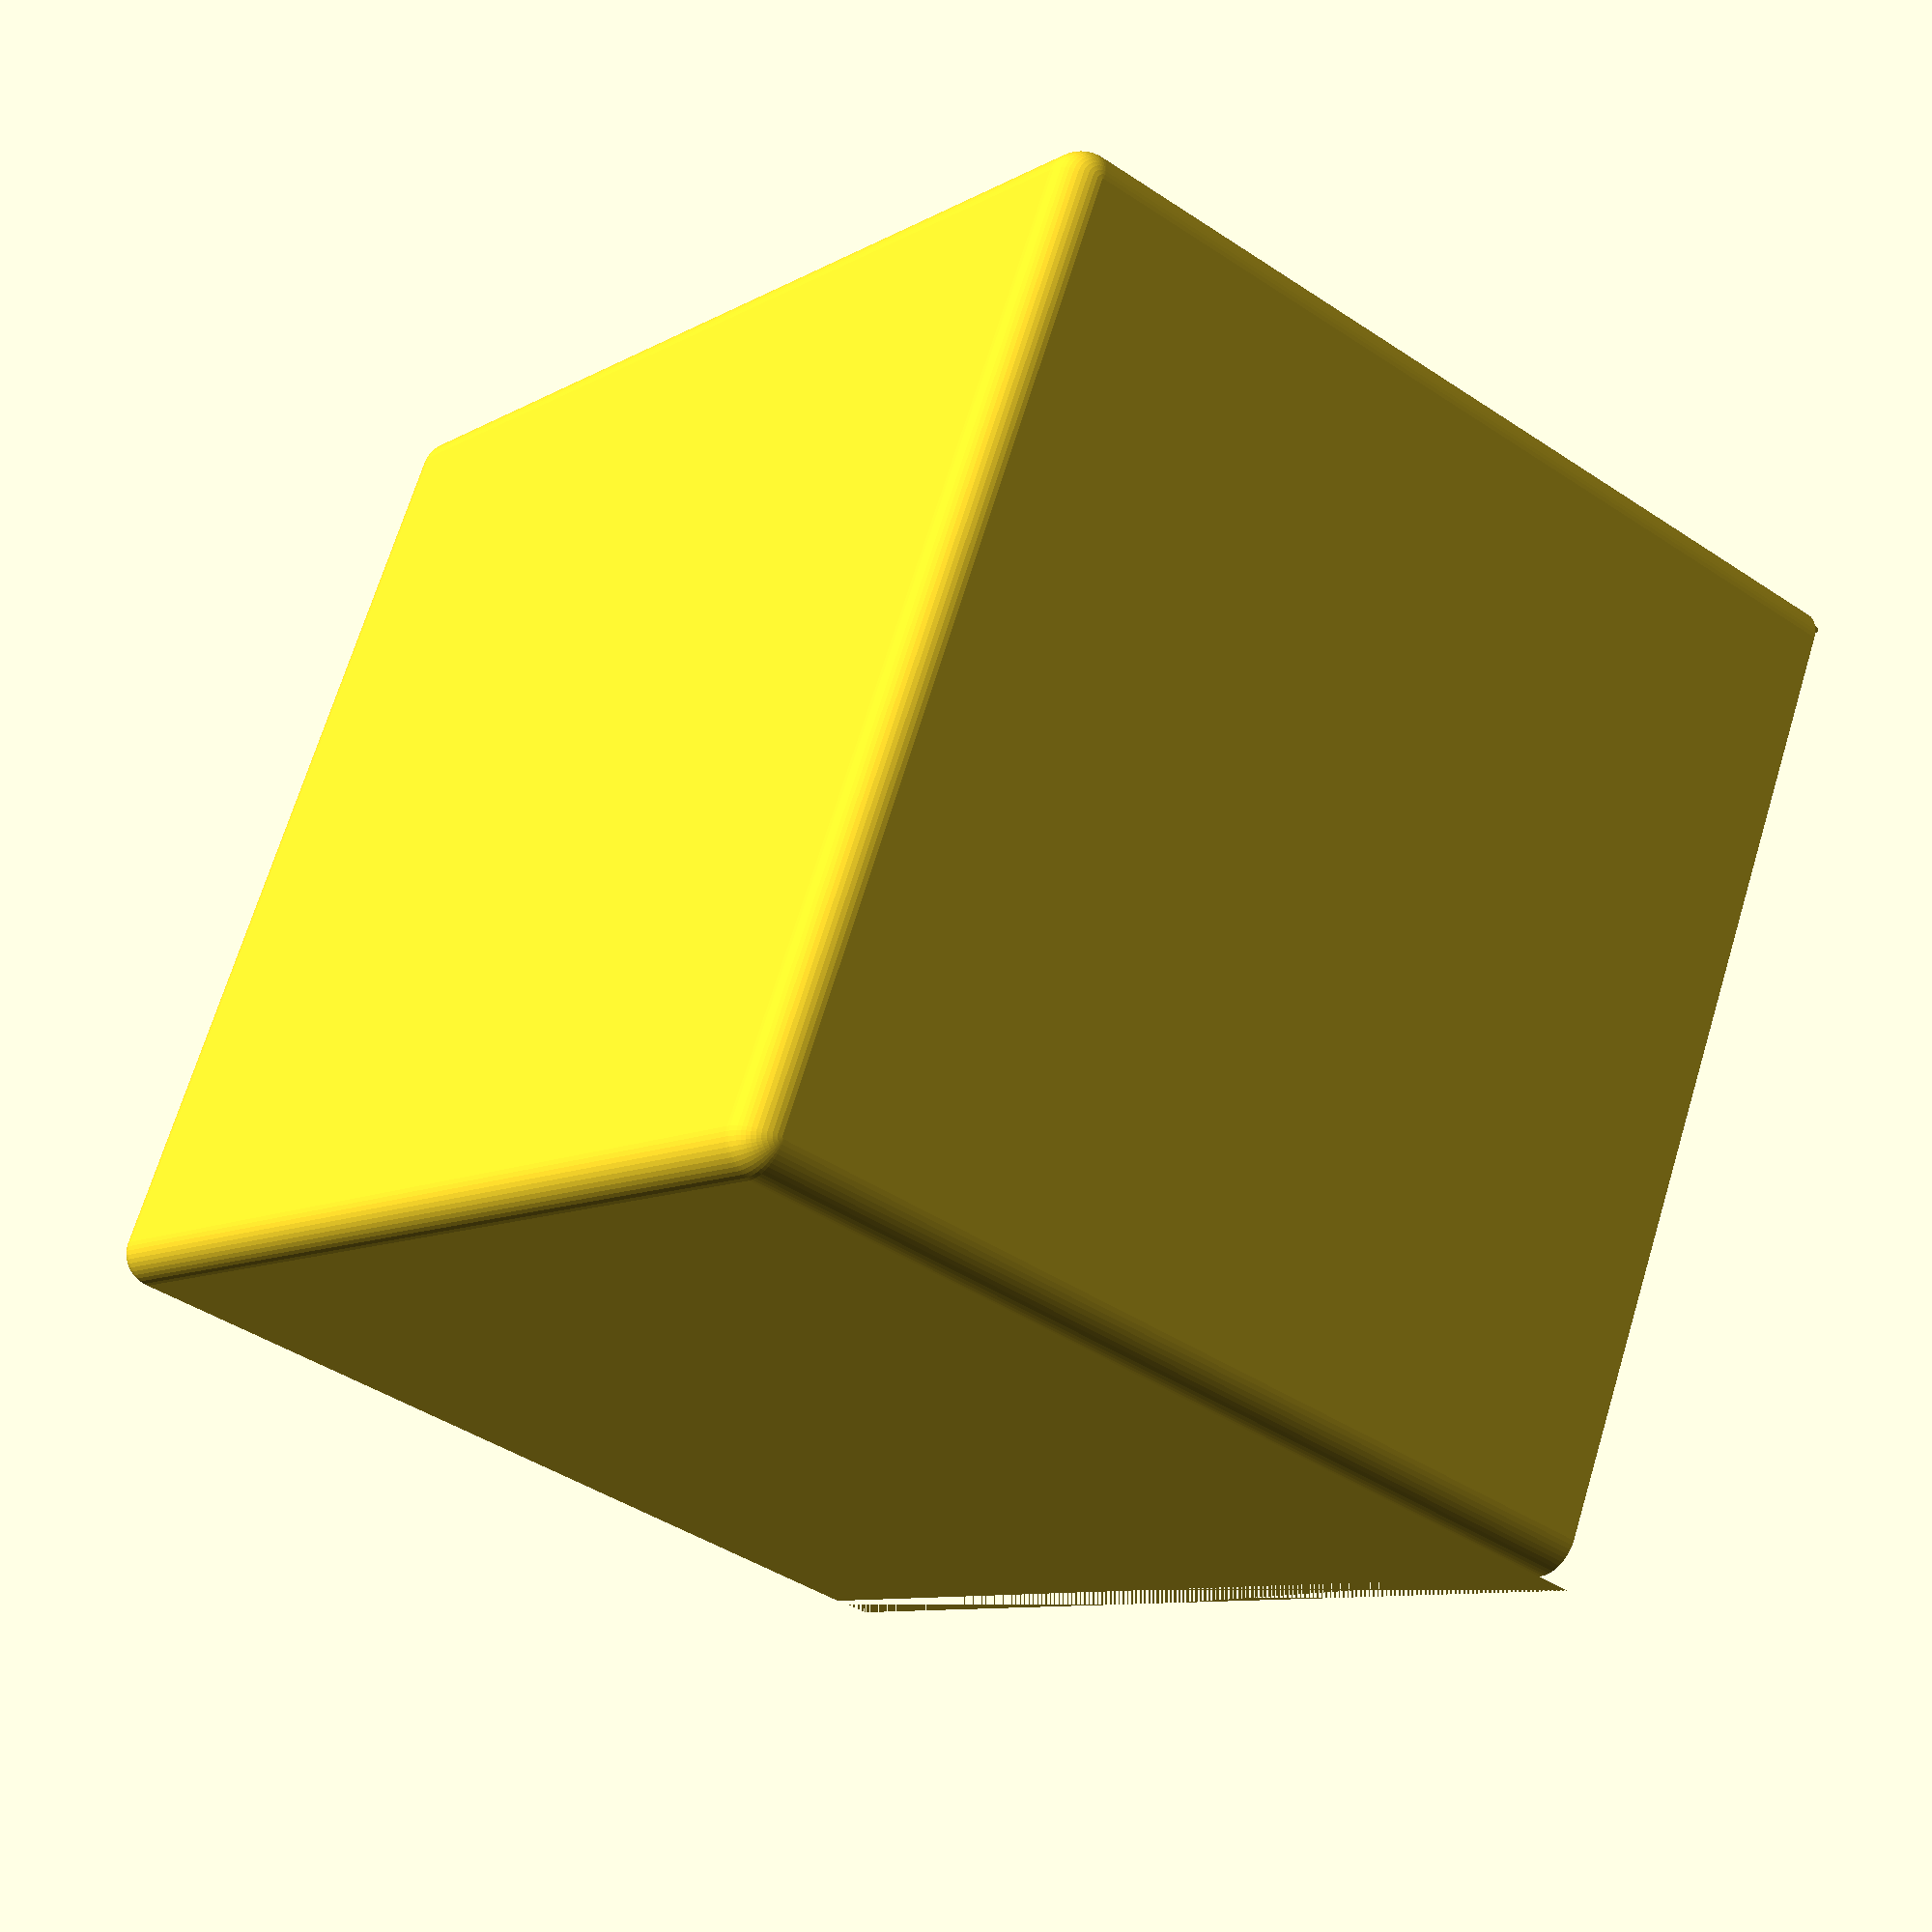
<openscad>
/*[Dimensions]*/
$fn = 50;
inner_x = 125;
inner_y = 125;
wall_thickness = 4.0;
level_thickness = 1.6;
level_heights = [0, 30, 35, 60, 25];
level_retainer_protrusion = 1.6;
level_retainer_thickness = 1.6;
level_retainer_overflow = 1.6;
tolerence = 0.3;
case_fillet = 5;
level_fillet= 5;

/*[Calculated Dimensions]*/
inner_z = sum(level_heights) + (len(level_heights) - 1) * (2 * level_retainer_thickness + level_thickness + 2 * tolerence) - level_retainer_thickness;
outer_x = inner_x + 2 * (level_retainer_overflow + level_retainer_protrusion + tolerence + wall_thickness);
outer_y = inner_y + 2 * (level_retainer_overflow + level_retainer_protrusion + tolerence + wall_thickness);
outer_z = inner_z + 2 * wall_thickness;

function sum(v, num=-1, i=0, r=0) = (i<min(num, len(v))  || (i<len(v) && num==-1)) ? sum(v, num, i+1, r+v[i]) : r;

module base()
{
    linear_extrude(wall_thickness)
    square([outer_x, outer_y], true);
}

module level()
{
    linear_extrude(level_thickness)
    difference()
    {
        minkowski()
        {
            square([inner_x, inner_y], true);
            circle(level_retainer_overflow + level_retainer_protrusion);
        }
        square([inner_x, inner_y], true);
    }
}

module side_wall()
{
    rotate(180, [0, 0, 1])
    translate([0, - outer_y / 2, 0])
    rotate(-90, [0, 1, 0])
    union()
    {
        linear_extrude(wall_thickness)
        square([inner_z, outer_y]);
        linear_extrude(wall_thickness + level_retainer_protrusion)
        for(i = [1:len(level_heights) - 1])
        for(j = [0:1])
        if(level_heights[i - 1] !=0 || j !=0)
        translate([sum(level_heights, i) - level_retainer_thickness +
                   (i - 1) * (2 * level_retainer_thickness + level_thickness + 2 * tolerence) +
                   j * (level_retainer_thickness + level_thickness + 2 * tolerence),
                   wall_thickness + level_retainer_protrusion + level_retainer_overflow + tolerence])
        square([level_retainer_thickness, inner_y]);
    }
}

module case()
{
    union()
    {
        base();

        for(i = [0:180:180])
        rotate(i, [0, 0, 1])
        translate([-outer_x / 2, 0, wall_thickness])
        side_wall();

        translate([0, 0, outer_z])
        rotate(180, [1, 0, 0])
        base();
    }
}

*case();

difference()
{
    minkowski()
    {
        cube([outer_x - 2 * case_fillet, outer_y - 2 * case_fillet, outer_z - 2 * case_fillet], true);
        sphere(case_fillet);
    }
    cube([inner_x + 2 * (level_retainer_overflow + level_retainer_protrusion + tolerence),
          inner_y + 2 * (level_retainer_overflow + level_retainer_protrusion + tolerence), 
          inner_z], true);
    translate([0, - outer_y / 2 + 5, 0])
    cube([outer_x, 10, outer_z], true);
}
</openscad>
<views>
elev=188.7 azim=110.4 roll=213.4 proj=p view=wireframe
</views>
